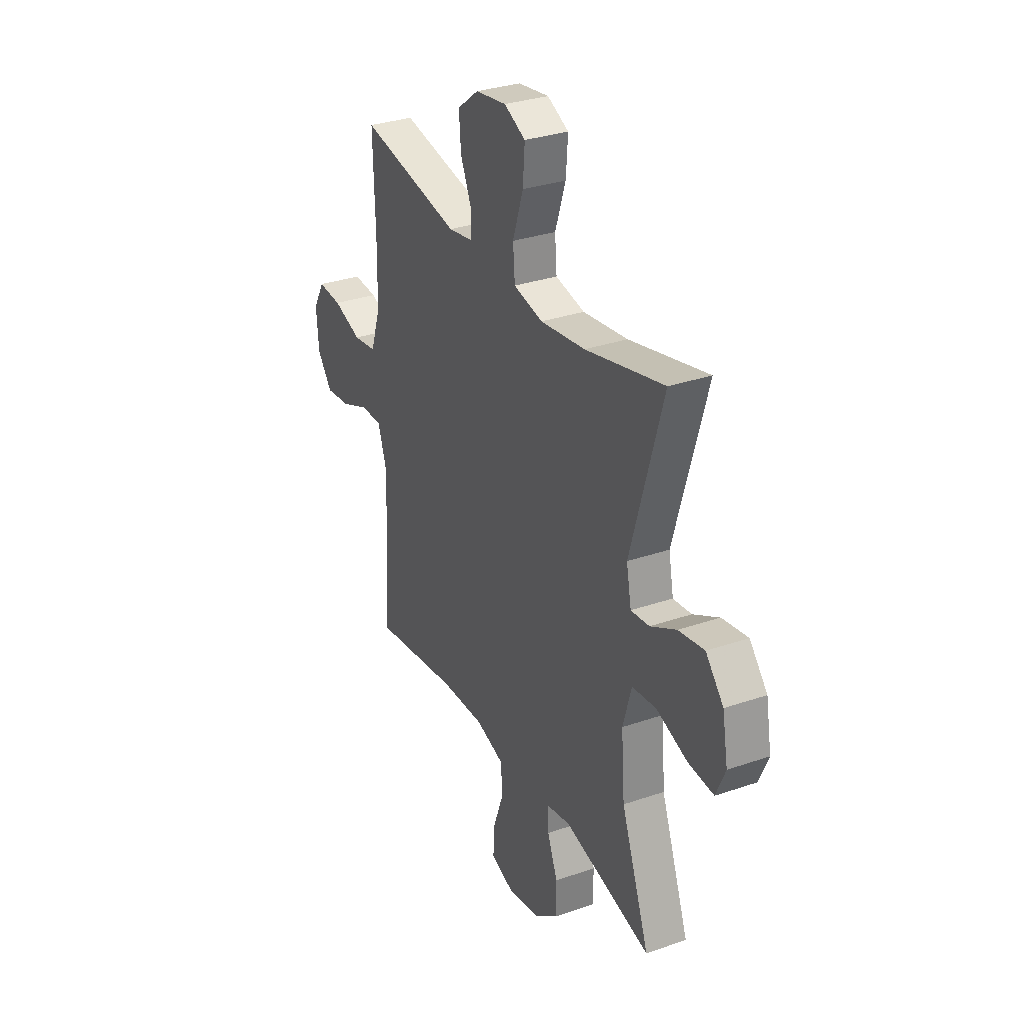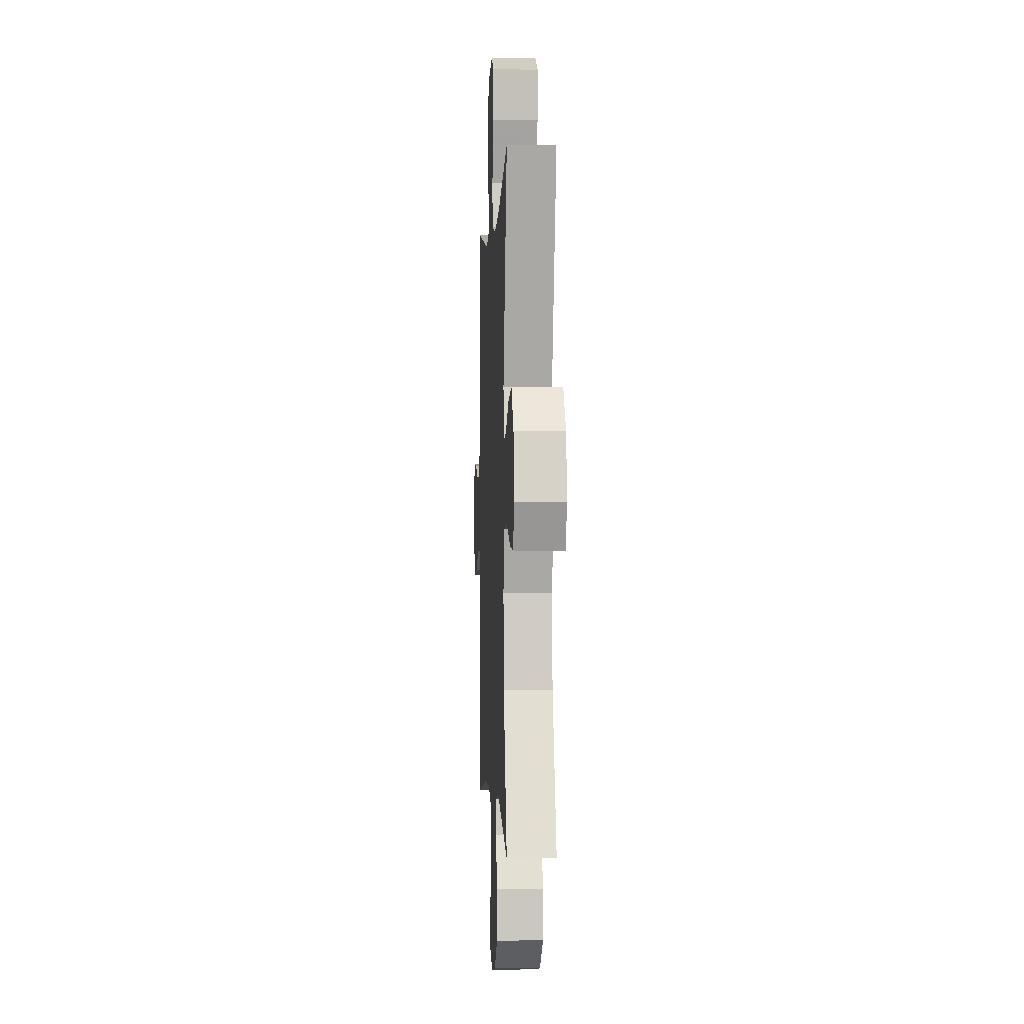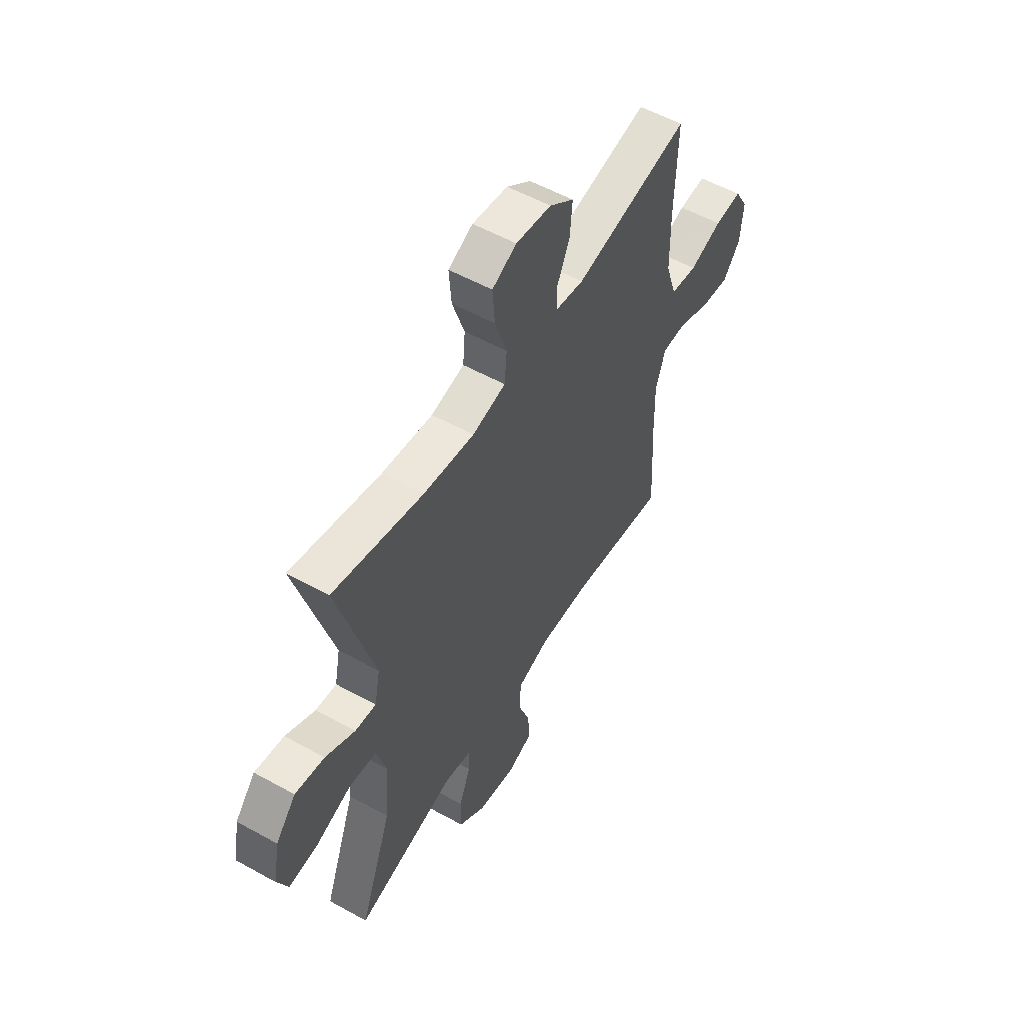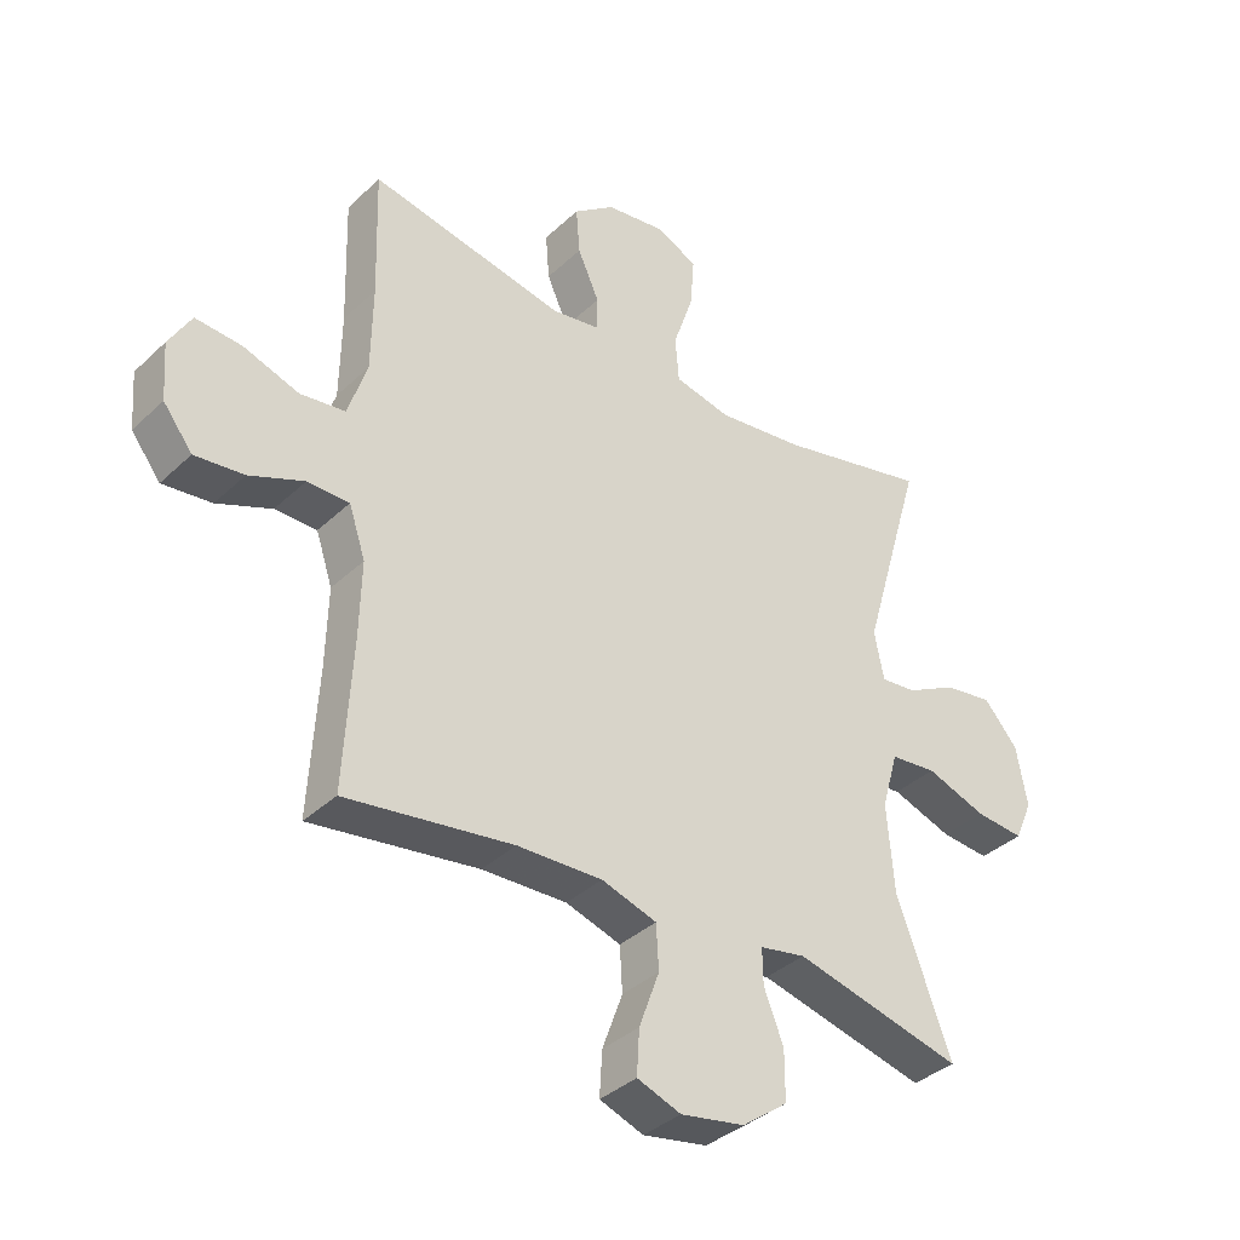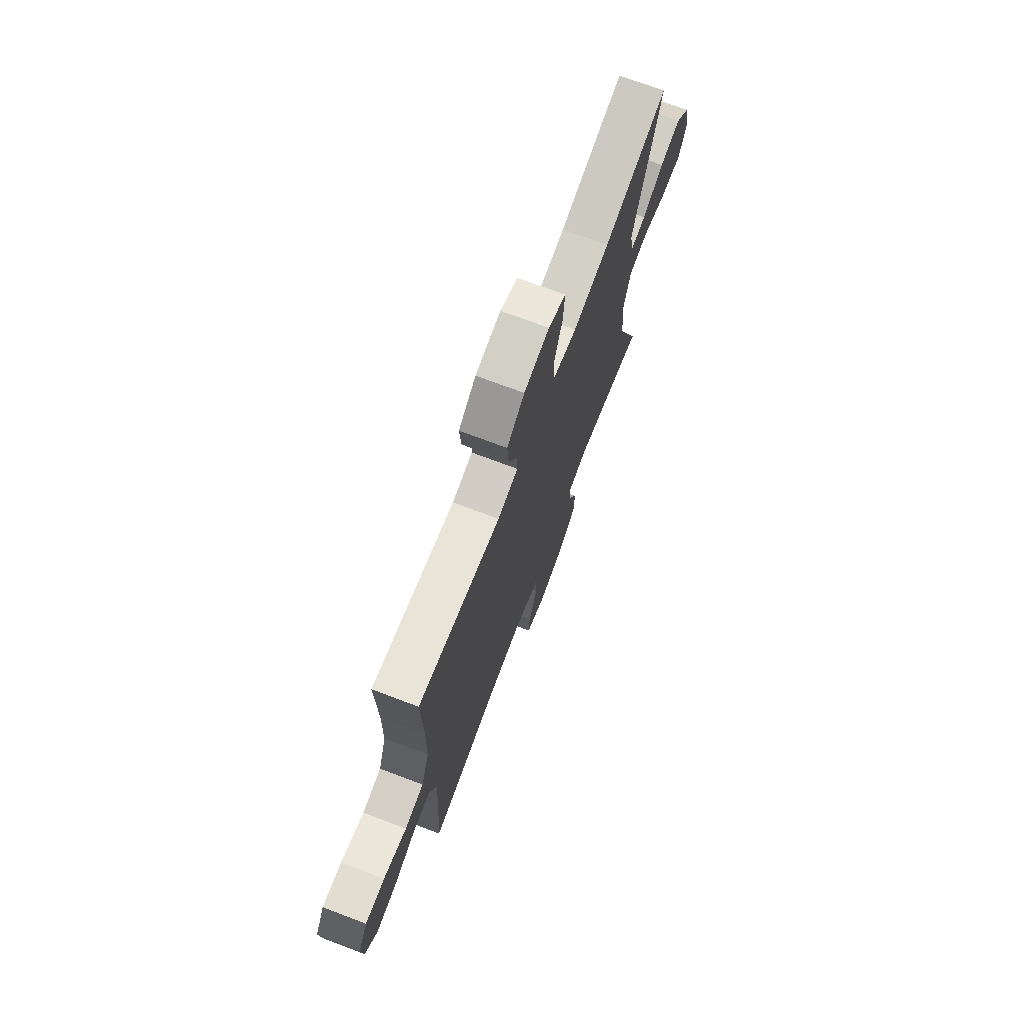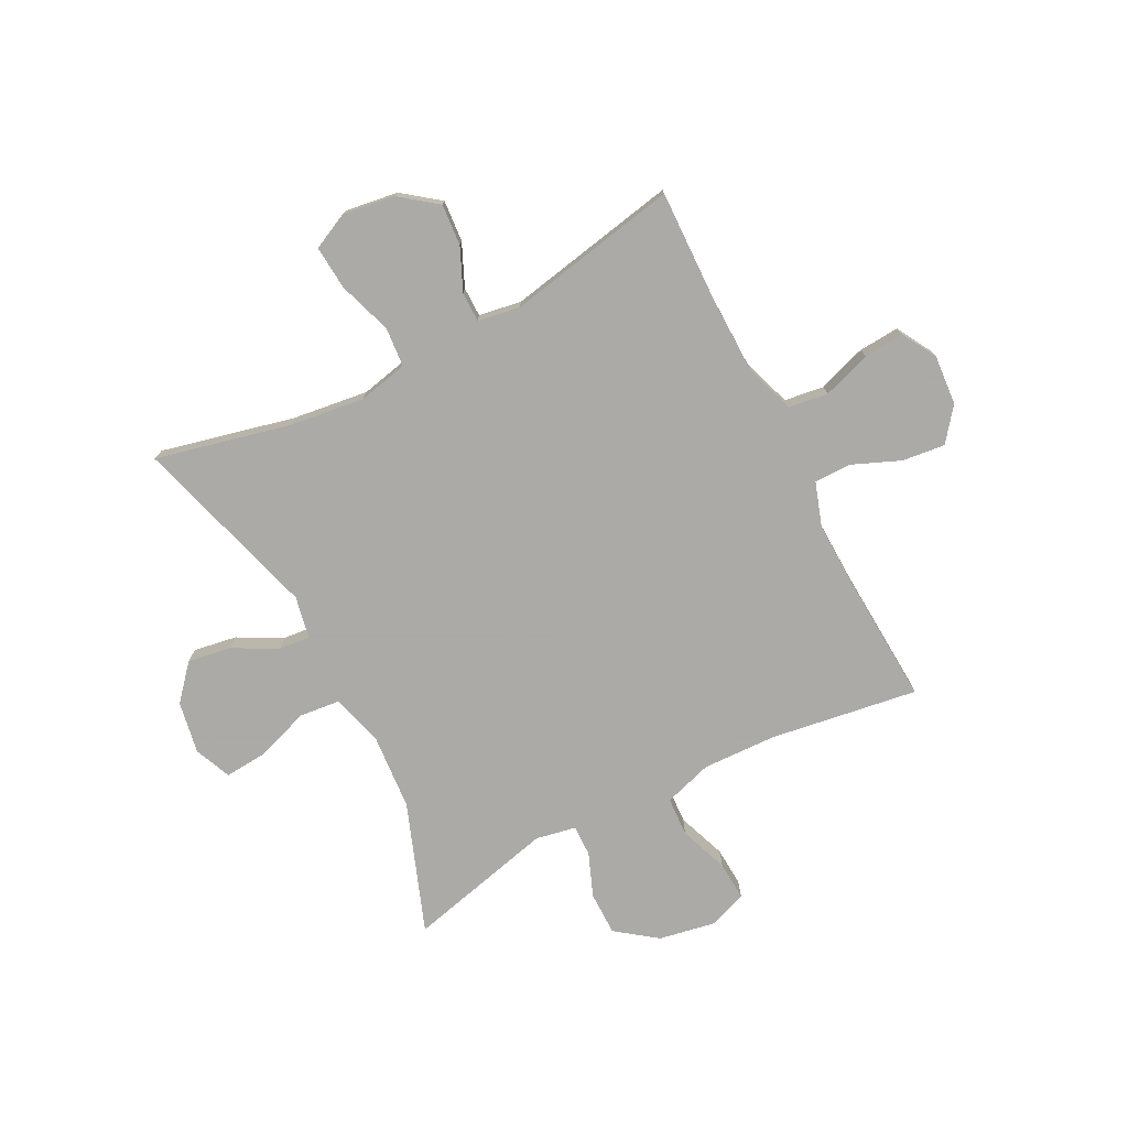
<metadata>
{"format":"obj","ext":"obj","renderer":"f3d","projection":"perspective","resolution":1024,"background":"white","views":[{"elev":31.5,"azim":-116.1,"up":"+Z"},{"elev":-0.9,"azim":-92.9,"up":"+Z"},{"elev":55.2,"azim":-59.7,"up":"+Z"},{"elev":-36.9,"azim":140.1,"up":"+Z"},{"elev":72.7,"azim":110.7,"up":"+Z"},{"elev":-75.7,"azim":27.4,"up":"+Y"}]}
</metadata>
<code>
v -0.5 0.07 0.5
v -0.261 0.07 0.443
v -0.125 0.07 0.425
v -0.036 0.07 0.444
v -0.03 0.07 0.515
v -0.062 0.07 0.611
v -0.068 0.07 0.69
v -0.003 0.07 0.721
v 0.091 0.07 0.707
v 0.156 0.07 0.657
v 0.15 0.07 0.583
v 0.116 0.07 0.507
v 0.116 0.07 0.454
v 0.192 0.07 0.441
v 0.5 0.07 0.5
v 0.494 0.07 0.298
v 0.496 0.07 0.162
v 0.526 0.07 0.071
v 0.597 0.07 0.061
v 0.684 0.07 0.09
v 0.757 0.07 0.095
v 0.792 0.07 0.034
v 0.785 0.07 -0.056
v 0.739 0.07 -0.115
v 0.662 0.07 -0.106
v 0.576 0.07 -0.07
v 0.51 0.07 -0.07
v 0.484 0.07 -0.148
v 0.487 0.07 -0.27
v 0.5 0.07 -0.5
v 0.237 0.07 -0.46
v 0.103 0.07 -0.455
v 0.016 0.07 -0.482
v 0.012 0.07 -0.552
v 0.044 0.07 -0.64
v 0.048 0.07 -0.71
v -0.021 0.07 -0.735
v -0.122 0.07 -0.716
v -0.194 0.07 -0.662
v -0.194 0.07 -0.584
v -0.163 0.07 -0.506
v -0.162 0.07 -0.45
v -0.234 0.07 -0.436
v -0.5 0.07 -0.5
v -0.414 0.07 -0.269
v -0.403 0.07 -0.13
v -0.429 0.07 -0.039
v -0.502 0.07 -0.031
v -0.597 0.07 -0.064
v -0.674 0.07 -0.07
v -0.702 0.07 -0.005
v -0.685 0.07 0.089
v -0.631 0.07 0.151
v -0.553 0.07 0.138
v -0.474 0.07 0.096
v -0.418 0.07 0.09
v -0.403 0.07 0.166
v -0.5 0 0.5
v -0.261 0 0.443
v -0.125 0 0.425
v -0.036 0 0.444
v -0.03 0 0.515
v -0.062 0 0.611
v -0.068 0 0.69
v -0.003 0 0.721
v 0.091 0 0.707
v 0.156 0 0.657
v 0.15 0 0.583
v 0.116 0 0.507
v 0.116 0 0.454
v 0.192 0 0.441
v 0.5 0 0.5
v 0.494 0 0.298
v 0.496 0 0.162
v 0.526 0 0.071
v 0.597 0 0.061
v 0.684 0 0.09
v 0.757 0 0.095
v 0.792 0 0.034
v 0.785 0 -0.056
v 0.739 0 -0.115
v 0.662 0 -0.106
v 0.576 0 -0.07
v 0.51 0 -0.07
v 0.484 0 -0.148
v 0.487 0 -0.27
v 0.5 0 -0.5
v 0.237 0 -0.46
v 0.103 0 -0.455
v 0.016 0 -0.482
v 0.012 0 -0.552
v 0.044 0 -0.64
v 0.048 0 -0.71
v -0.021 0 -0.735
v -0.122 0 -0.716
v -0.194 0 -0.662
v -0.194 0 -0.584
v -0.163 0 -0.506
v -0.162 0 -0.45
v -0.234 0 -0.436
v -0.5 0 -0.5
v -0.414 0 -0.269
v -0.403 0 -0.13
v -0.429 0 -0.039
v -0.502 0 -0.031
v -0.597 0 -0.064
v -0.674 0 -0.07
v -0.702 0 -0.005
v -0.685 0 0.089
v -0.631 0 0.151
v -0.553 0 0.138
v -0.474 0 0.096
v -0.418 0 0.09
v -0.403 0 0.166
f 52 53 54 55
f 52 55 56
f 51 52 56
f 48 49 50 51
f 47 48 51 56
f 46 47 56 57
f 43 44 45
f 42 43 45 46
f 38 39 40 41
f 38 41 42
f 37 38 42
f 34 35 36 37
f 33 34 37 42
f 32 33 42 46
f 29 30 31
f 28 29 31 32
f 27 28 32 46
f 23 24 25 26
f 23 26 27
f 22 23 27
f 19 20 21 22
f 19 22 27 46
f 14 15 16
f 13 14 16 17
f 9 10 11 12
f 9 12 13
f 8 9 13
f 5 6 7 8
f 4 5 8 13
f 3 4 13 17
f 57 1 2
f 18 19 46 57
f 17 18 57
f 2 3 17 57
f 112 111 110 109
f 113 112 109
f 113 109 108
f 108 107 106 105
f 113 108 105 104
f 114 113 104 103
f 102 101 100
f 103 102 100 99
f 98 97 96 95
f 99 98 95
f 99 95 94
f 94 93 92 91
f 99 94 91 90
f 103 99 90 89
f 88 87 86
f 89 88 86 85
f 103 89 85 84
f 83 82 81 80
f 84 83 80
f 84 80 79
f 79 78 77 76
f 103 84 79 76
f 73 72 71
f 74 73 71 70
f 69 68 67 66
f 70 69 66
f 70 66 65
f 65 64 63 62
f 70 65 62 61
f 74 70 61 60
f 59 58 114
f 114 103 76 75
f 114 75 74
f 114 74 60 59
f 1 58 59 2
f 2 59 60 3
f 3 60 61 4
f 4 61 62 5
f 5 62 63 6
f 6 63 64 7
f 7 64 65 8
f 8 65 66 9
f 9 66 67 10
f 10 67 68 11
f 11 68 69 12
f 12 69 70 13
f 13 70 71 14
f 14 71 72 15
f 15 72 73 16
f 16 73 74 17
f 17 74 75 18
f 18 75 76 19
f 19 76 77 20
f 20 77 78 21
f 21 78 79 22
f 22 79 80 23
f 23 80 81 24
f 24 81 82 25
f 25 82 83 26
f 26 83 84 27
f 27 84 85 28
f 28 85 86 29
f 29 86 87 30
f 30 87 88 31
f 31 88 89 32
f 32 89 90 33
f 33 90 91 34
f 34 91 92 35
f 35 92 93 36
f 36 93 94 37
f 37 94 95 38
f 38 95 96 39
f 39 96 97 40
f 40 97 98 41
f 41 98 99 42
f 42 99 100 43
f 43 100 101 44
f 44 101 102 45
f 45 102 103 46
f 46 103 104 47
f 47 104 105 48
f 48 105 106 49
f 49 106 107 50
f 50 107 108 51
f 51 108 109 52
f 52 109 110 53
f 53 110 111 54
f 54 111 112 55
f 55 112 113 56
f 56 113 114 57
f 57 114 58 1

</code>
